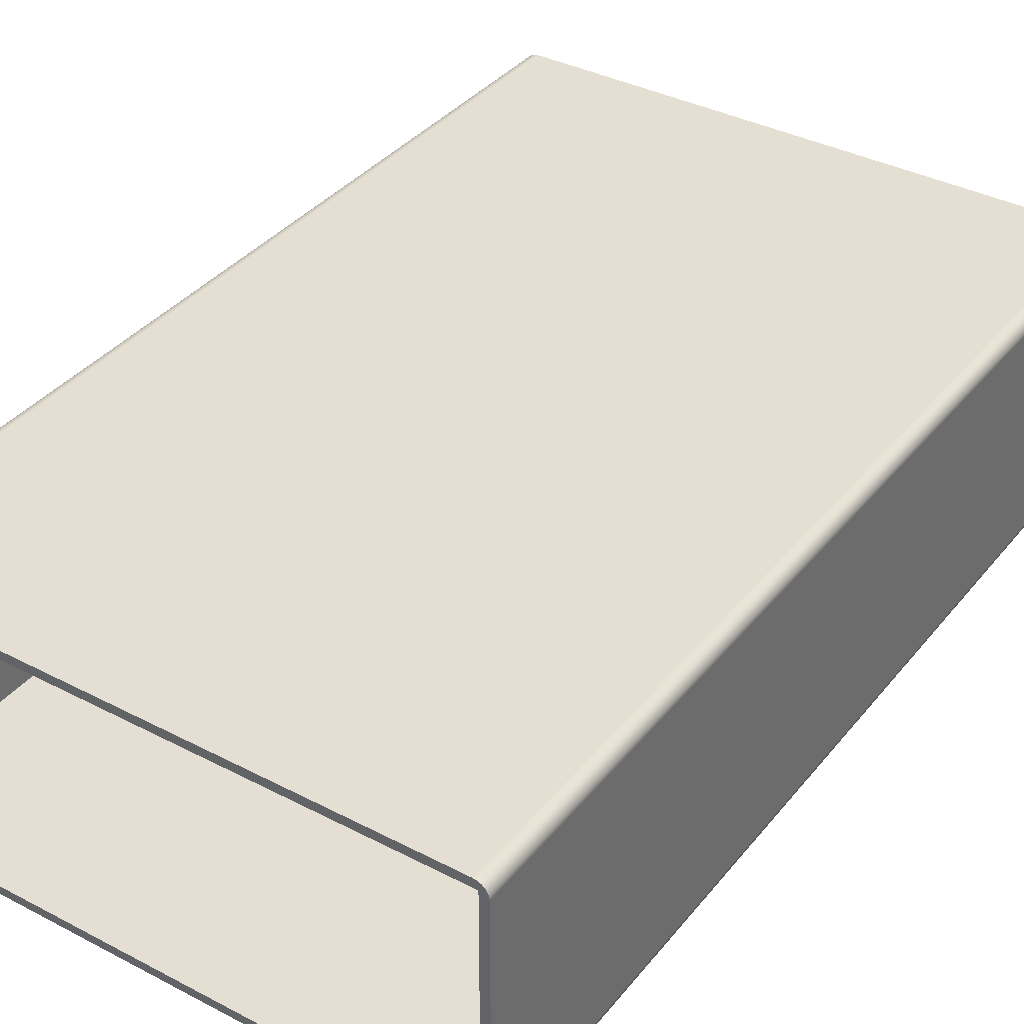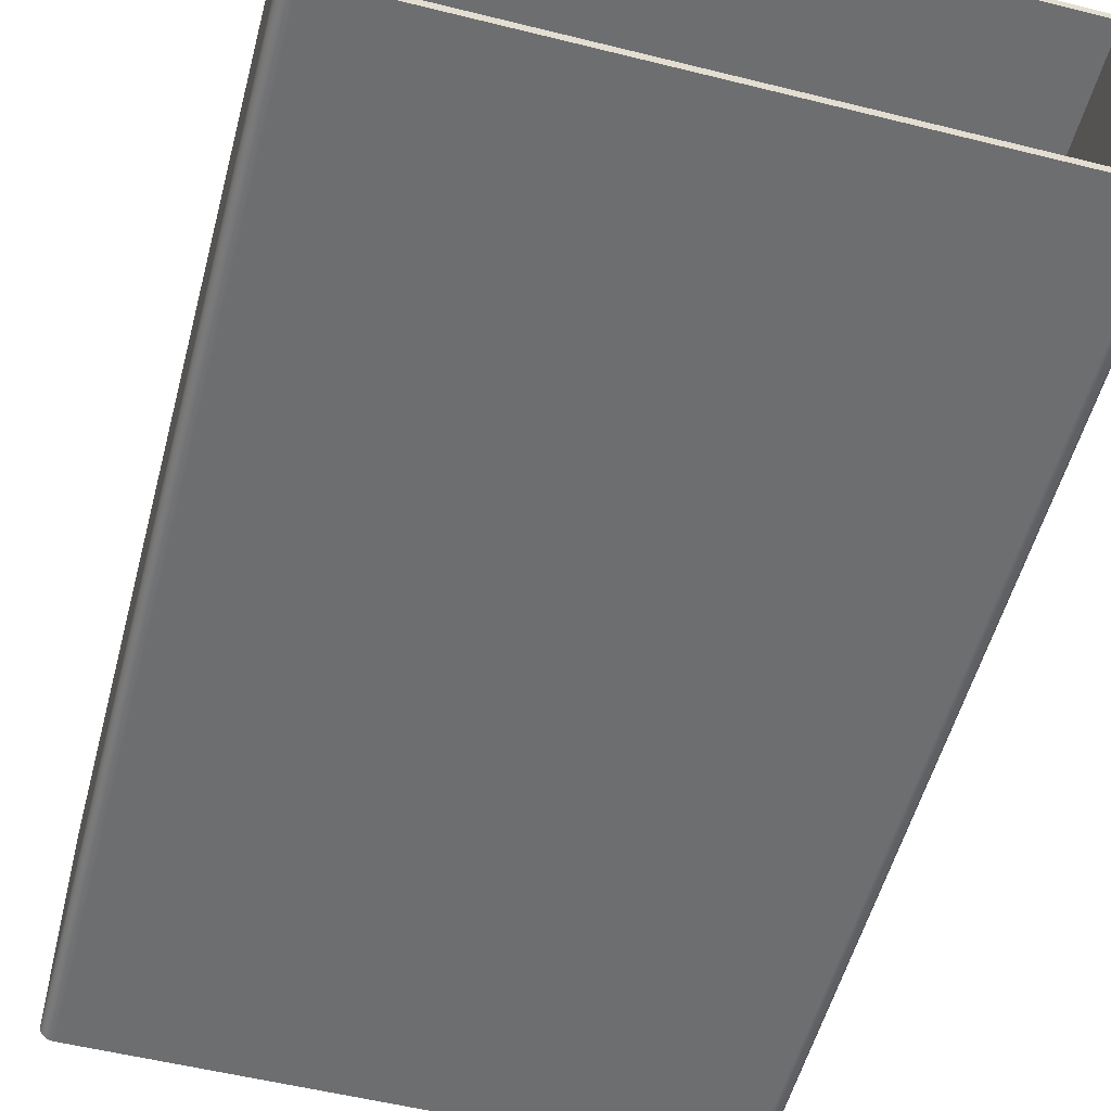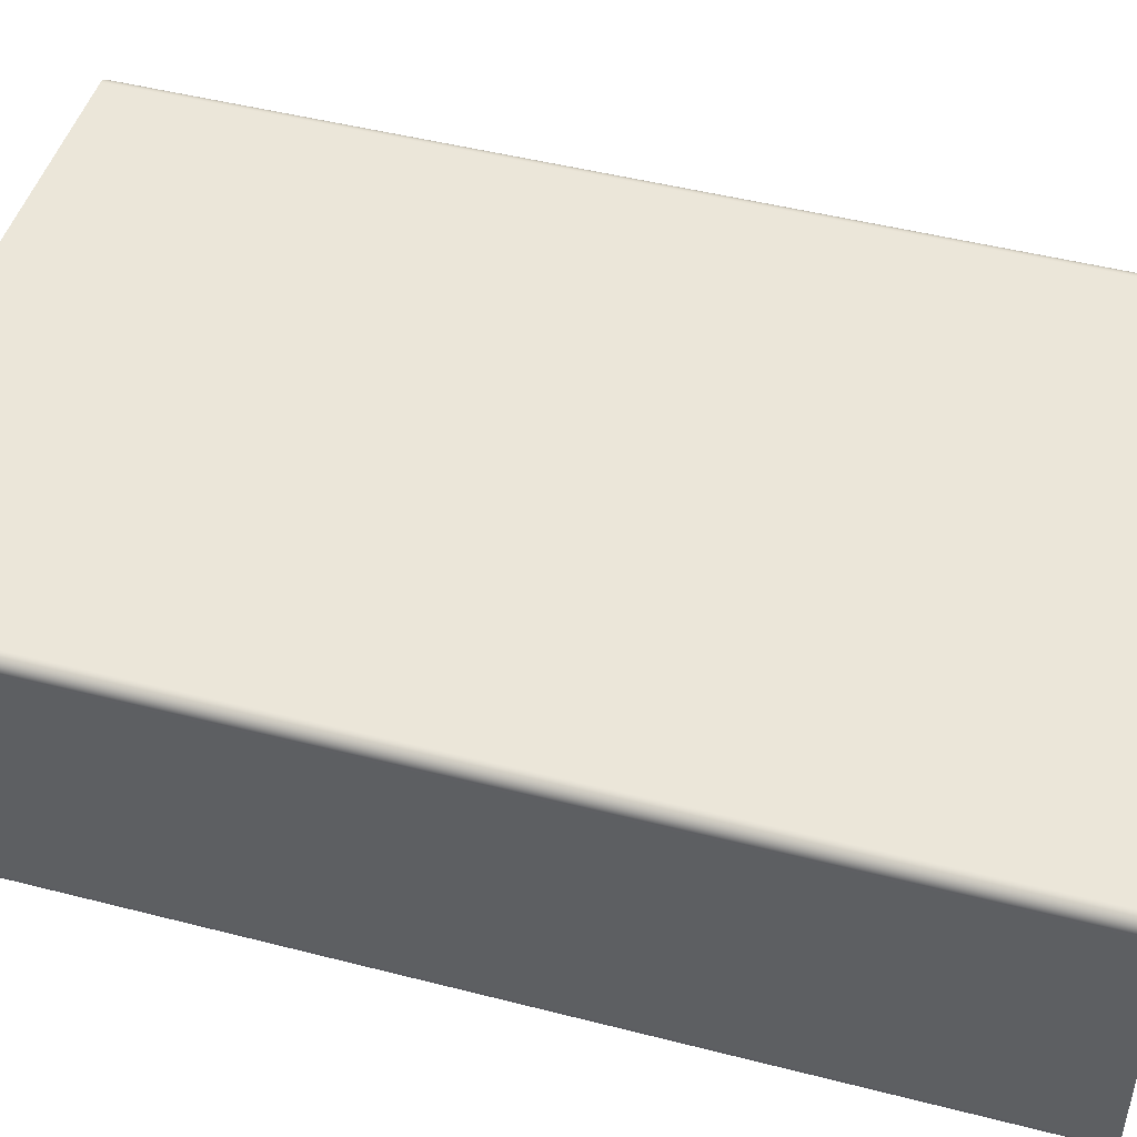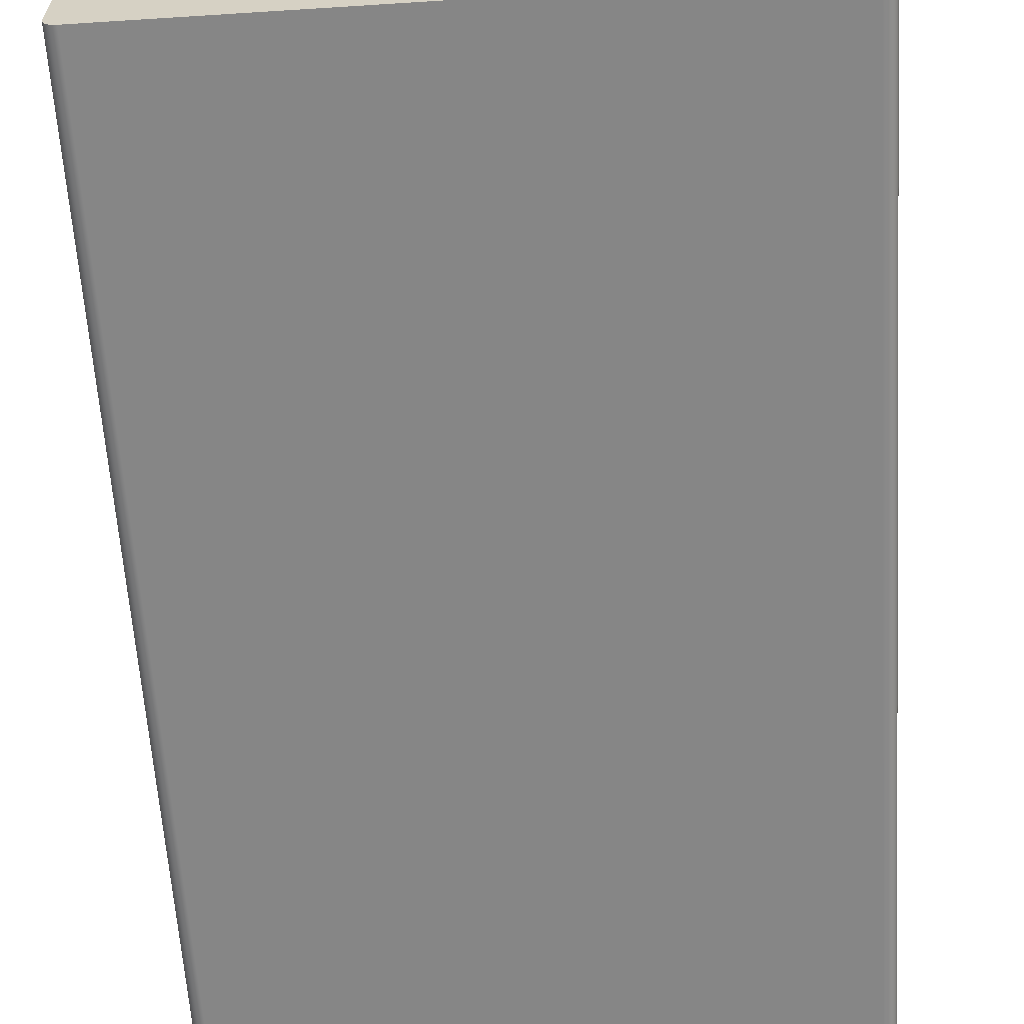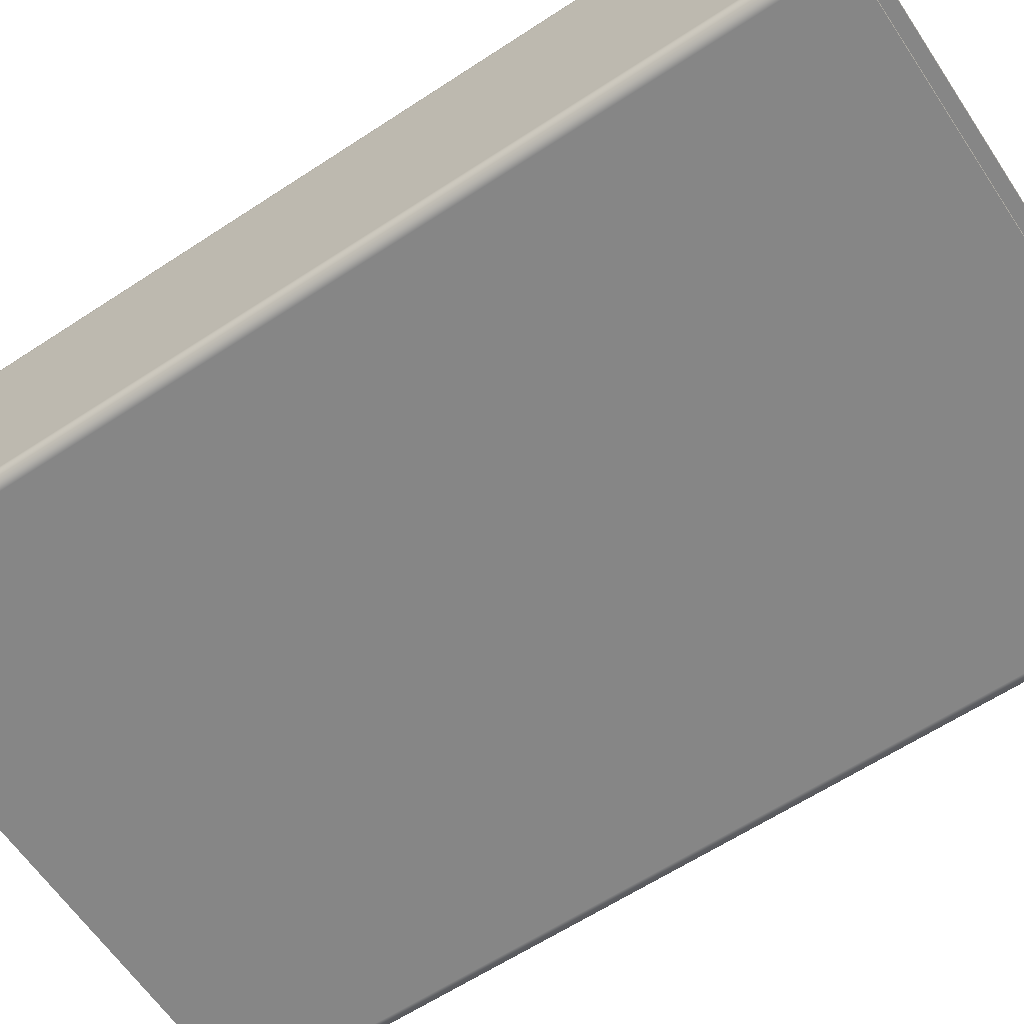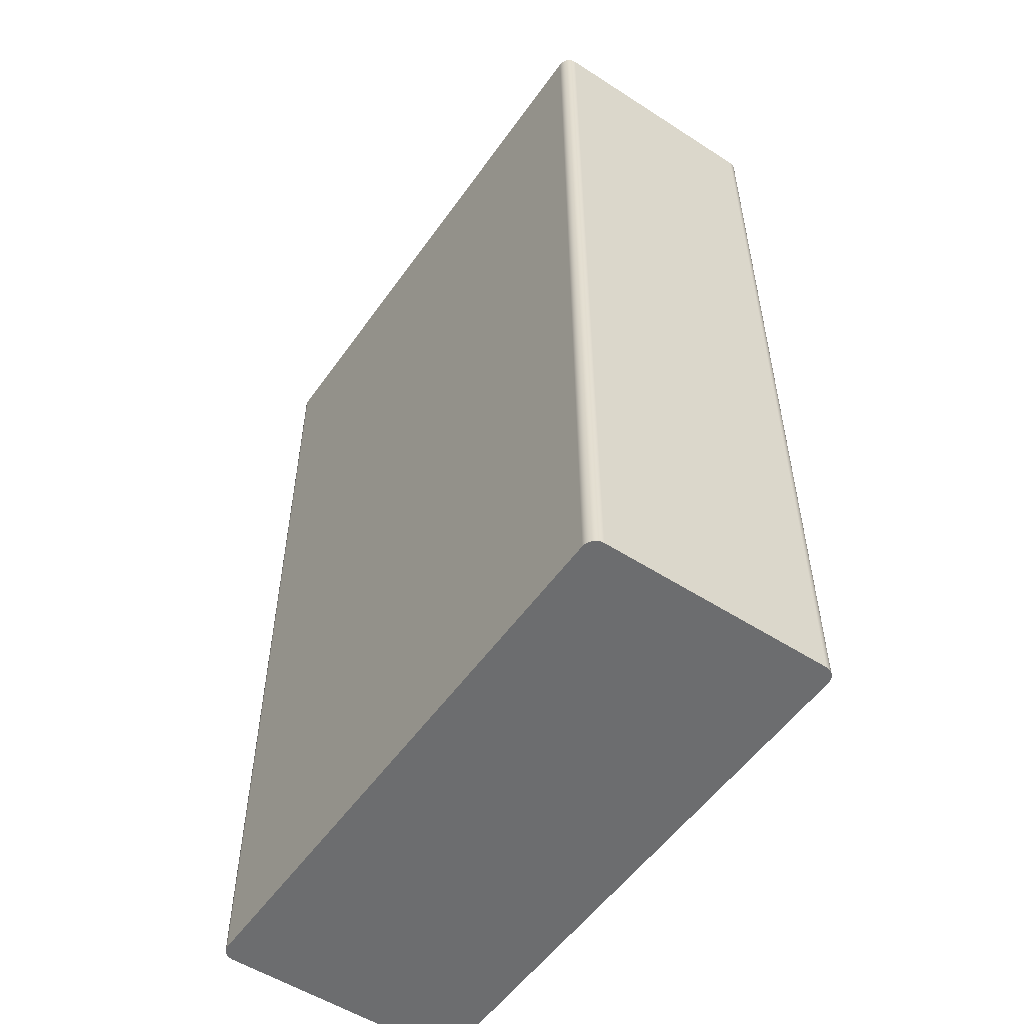
<metadata>
{"format":"obj","ext":"obj","renderer":"f3d","projection":"perspective","resolution":1024,"background":"white","views":[{"elev":37.0,"azim":33.9,"up":"+Y"},{"elev":-54.3,"azim":-14.8,"up":"+Y"},{"elev":47.4,"azim":106.2,"up":"+Y"},{"elev":-62.2,"azim":-176.3,"up":"+Y"},{"elev":-62.2,"azim":-56.3,"up":"+Y"},{"elev":-53.9,"azim":55.5,"up":"+Z"}]}
</metadata>
<code>
g Body1
v 0.1747 0.07676 0.2794
v 0.1757 0.07662 0.2794
v 0.1766 0.07624 0.2794
v 0.1774 0.07564 0.2794
v 0.178 0.07485 0.2794
v 0.1784 0.07393 0.2794
v 0.1785 0.07294 0.2794
v 0.1785 0.07294 0
v 0.1784 0.07393 0
v 0.178 0.07485 0
v 0.1774 0.07564 0
v 0.1766 0.07624 0
v 0.1757 0.07662 0
v 0.1747 0.07676 0
v 0.1785 0.004365 0.2794
v 0.1785 0.004365 0
v 0.003282 0.003095 0.2794
v 0.003282 0.07422 0.2794
v 0.176 0.07422 0.2794
v 0.176 0.003095 0.2794
v 0.004552 0.07676 0.2794
v 0.003566 0.07662 0.2794
v 0.002647 0.07624 0.2794
v 0.001858 0.07564 0.2794
v 0.001252 0.07485 0.2794
v 0.000871 0.07393 0.2794
v 0.000742 0.07294 0.2794
v 0.000742 0.004365 0.2794
v 0.000871 0.003379 0.2794
v 0.001252 0.00246 0.2794
v 0.001858 0.001671 0.2794
v 0.002647 0.001065 0.2794
v 0.003566 0.000685 0.2794
v 0.004552 0.000555 0.2794
v 0.1747 0.000555 0.2794
v 0.1757 0.000685 0.2794
v 0.1766 0.001065 0.2794
v 0.1774 0.001671 0.2794
v 0.178 0.00246 0.2794
v 0.1784 0.003379 0.2794
v 0.1747 0.000555 0
v 0.1757 0.000685 0
v 0.1766 0.001065 0
v 0.1774 0.001671 0
v 0.178 0.00246 0
v 0.1784 0.003379 0
v 0.004552 0.000555 0
v 0.004552 0.07676 0
v 0.003566 0.07662 0
v 0.002647 0.07624 0
v 0.001858 0.07564 0
v 0.001252 0.07485 0
v 0.000871 0.07393 0
v 0.000742 0.07294 0
v 0.000742 0.004365 0
v 0.000871 0.003379 0
v 0.001252 0.00246 0
v 0.001858 0.001671 0
v 0.002647 0.001065 0
v 0.003566 0.000685 0
v 0.003282 0.003095 0.00254
v 0.003282 0.07422 0.00254
v 0.176 0.07422 0.00254
v 0.176 0.003095 0.00254
f 14 1 13
f 13 1 2
f 13 2 12
f 12 2 3
f 12 3 11
f 11 3 4
f 11 4 10
f 10 4 5
f 10 5 9
f 9 5 6
f 9 6 8
f 8 6 7
f 7 15 8
f 8 15 16
f 18 27 17
f 17 27 28
f 17 28 29
f 19 21 18
f 18 21 22
f 18 22 23
f 20 7 19
f 19 7 6
f 19 6 5
f 17 35 20
f 20 35 36
f 20 36 37
f 5 4 19
f 19 4 3
f 19 3 2
f 2 1 19
f 19 1 21
f 23 24 18
f 18 24 25
f 18 25 26
f 26 27 18
f 29 30 17
f 17 30 31
f 17 31 32
f 32 33 17
f 17 33 34
f 17 34 35
f 37 38 20
f 20 38 39
f 20 39 40
f 40 15 20
f 20 15 7
f 16 15 46
f 46 15 40
f 46 40 45
f 45 40 39
f 45 39 44
f 44 39 38
f 44 38 43
f 43 38 37
f 43 37 42
f 42 37 36
f 42 36 41
f 41 36 35
f 35 34 41
f 41 34 47
f 54 27 53
f 53 27 26
f 53 26 52
f 52 26 25
f 52 25 51
f 51 25 24
f 51 24 50
f 50 24 23
f 50 23 49
f 49 23 22
f 49 22 48
f 48 22 21
f 14 48 1
f 1 48 21
f 47 34 60
f 60 34 33
f 60 33 59
f 59 33 32
f 59 32 58
f 58 32 31
f 58 31 57
f 57 31 30
f 57 30 56
f 56 30 29
f 56 29 55
f 55 29 28
f 61 62 17
f 17 62 18
f 62 63 18
f 18 63 19
f 63 64 19
f 19 64 20
f 64 61 20
f 20 61 17
f 61 64 62
f 62 64 63
f 54 55 27
f 27 55 28
f 13 12 14
f 14 12 11
f 14 11 10
f 10 9 14
f 14 9 8
f 14 8 54
f 54 8 55
f 55 8 16
f 55 16 47
f 47 16 41
f 41 16 46
f 41 46 45
f 45 44 41
f 41 44 43
f 41 43 42
f 60 59 47
f 47 59 58
f 47 58 57
f 57 56 47
f 47 56 55
f 14 54 48
f 48 54 53
f 48 53 52
f 52 51 48
f 48 51 50
f 48 50 49

</code>
